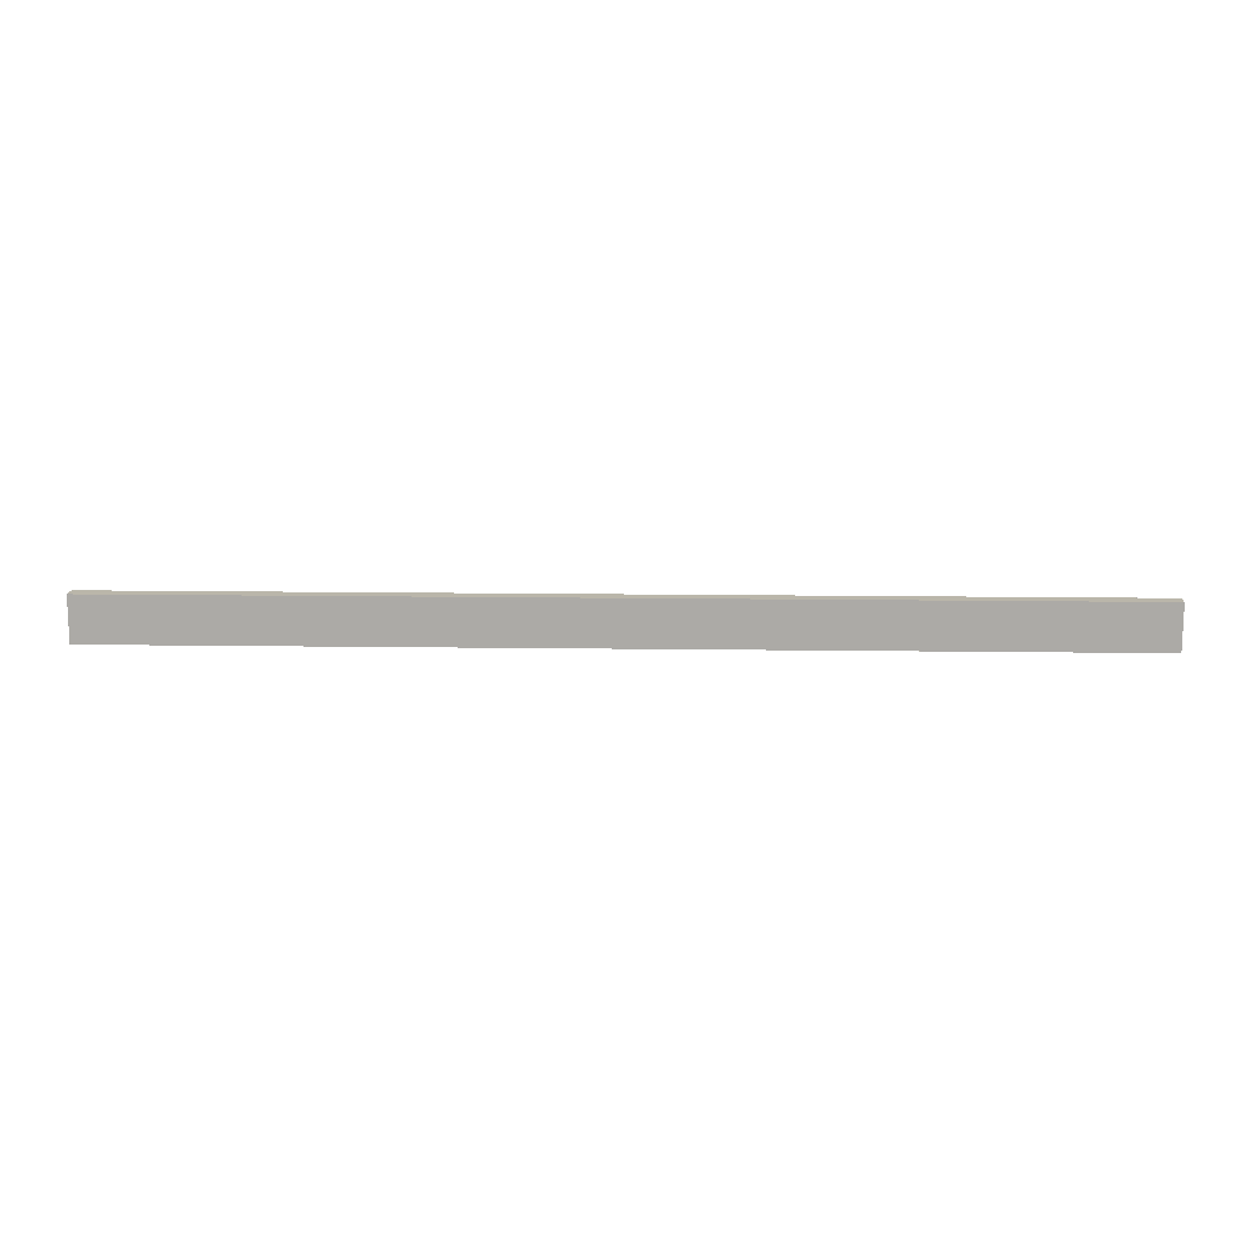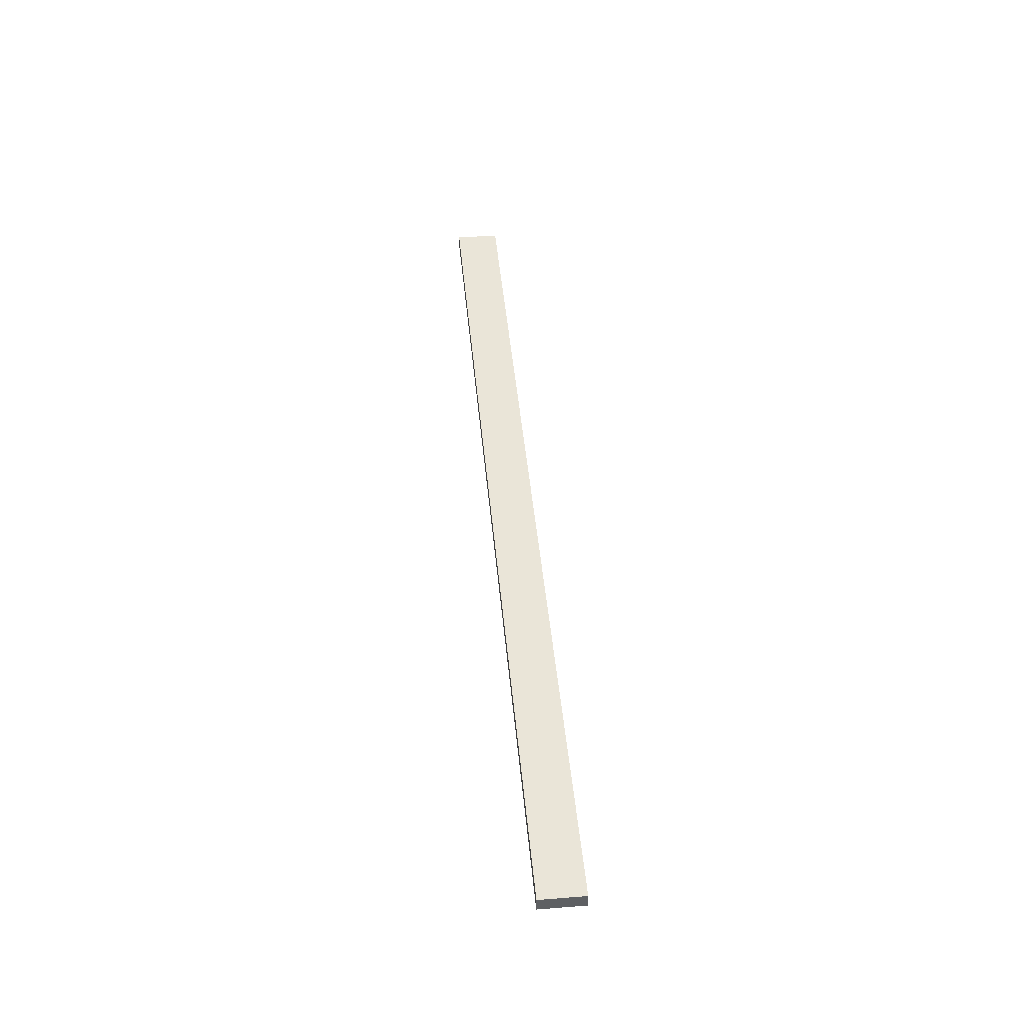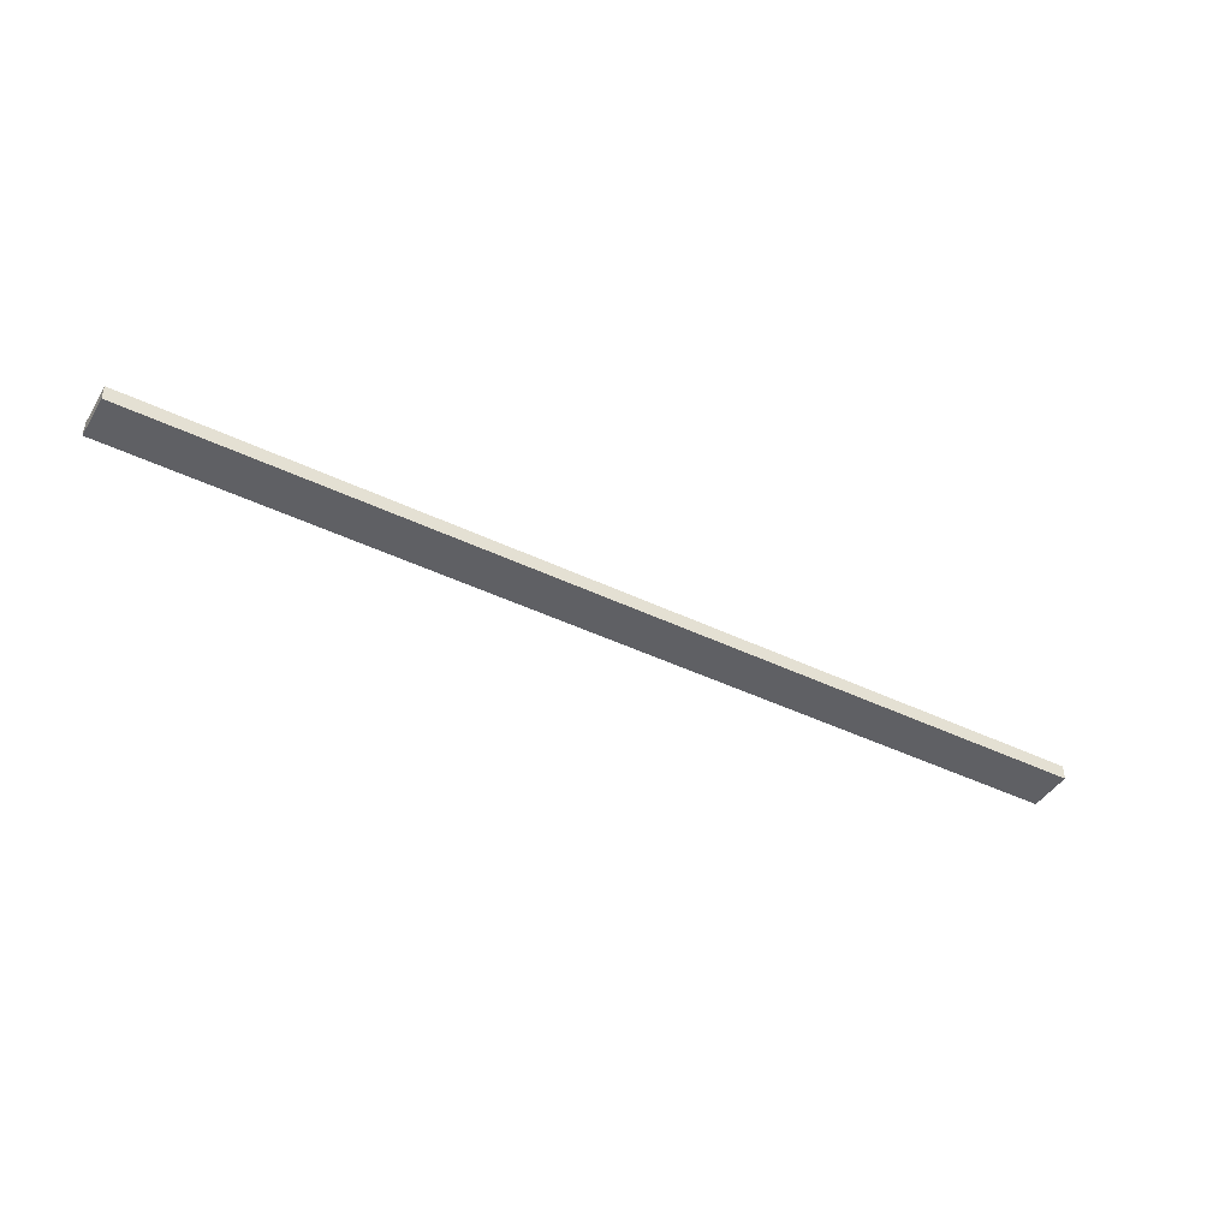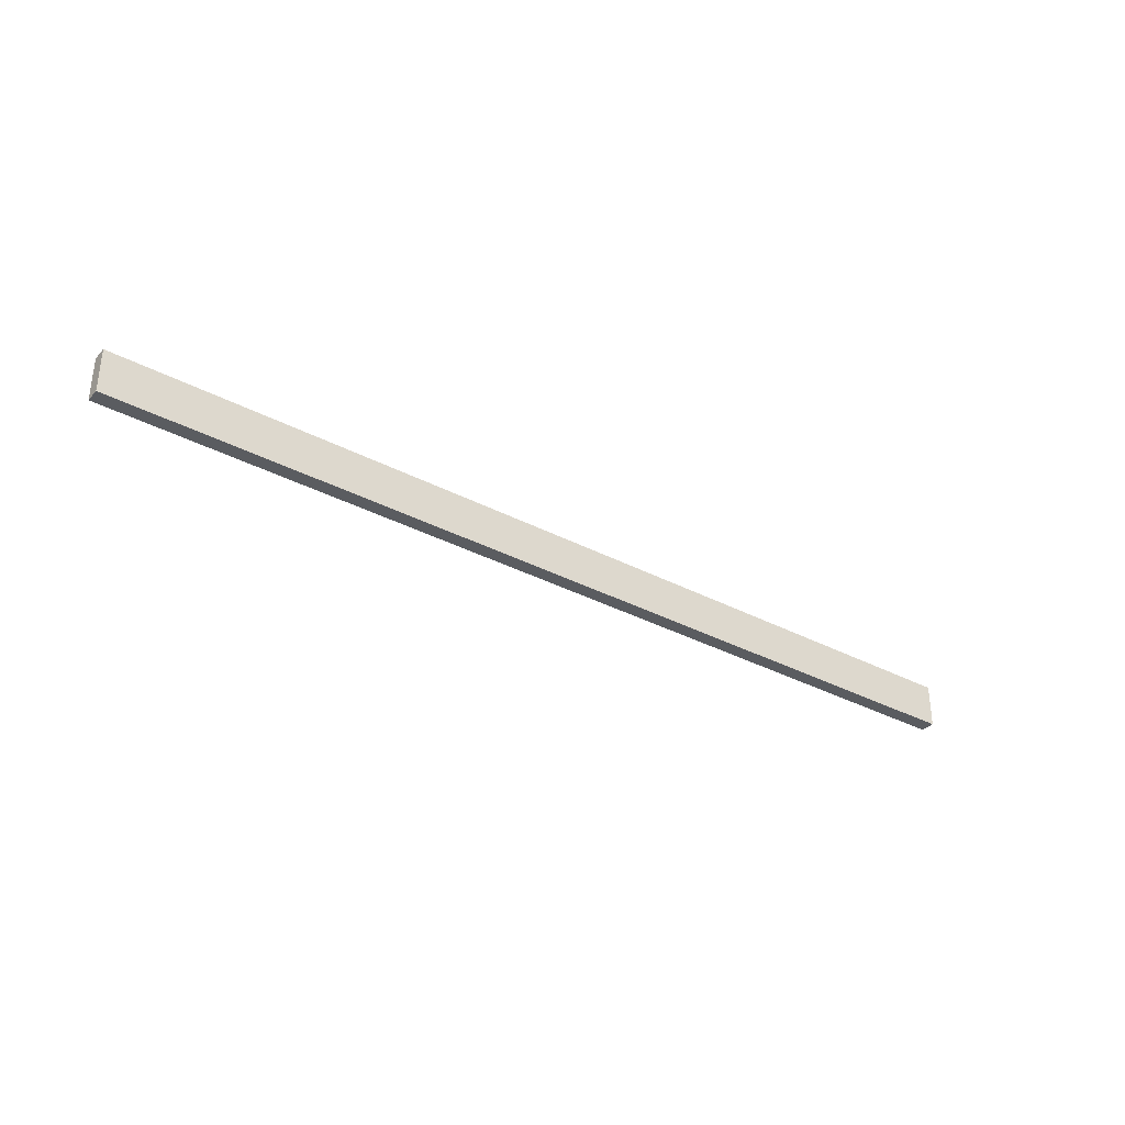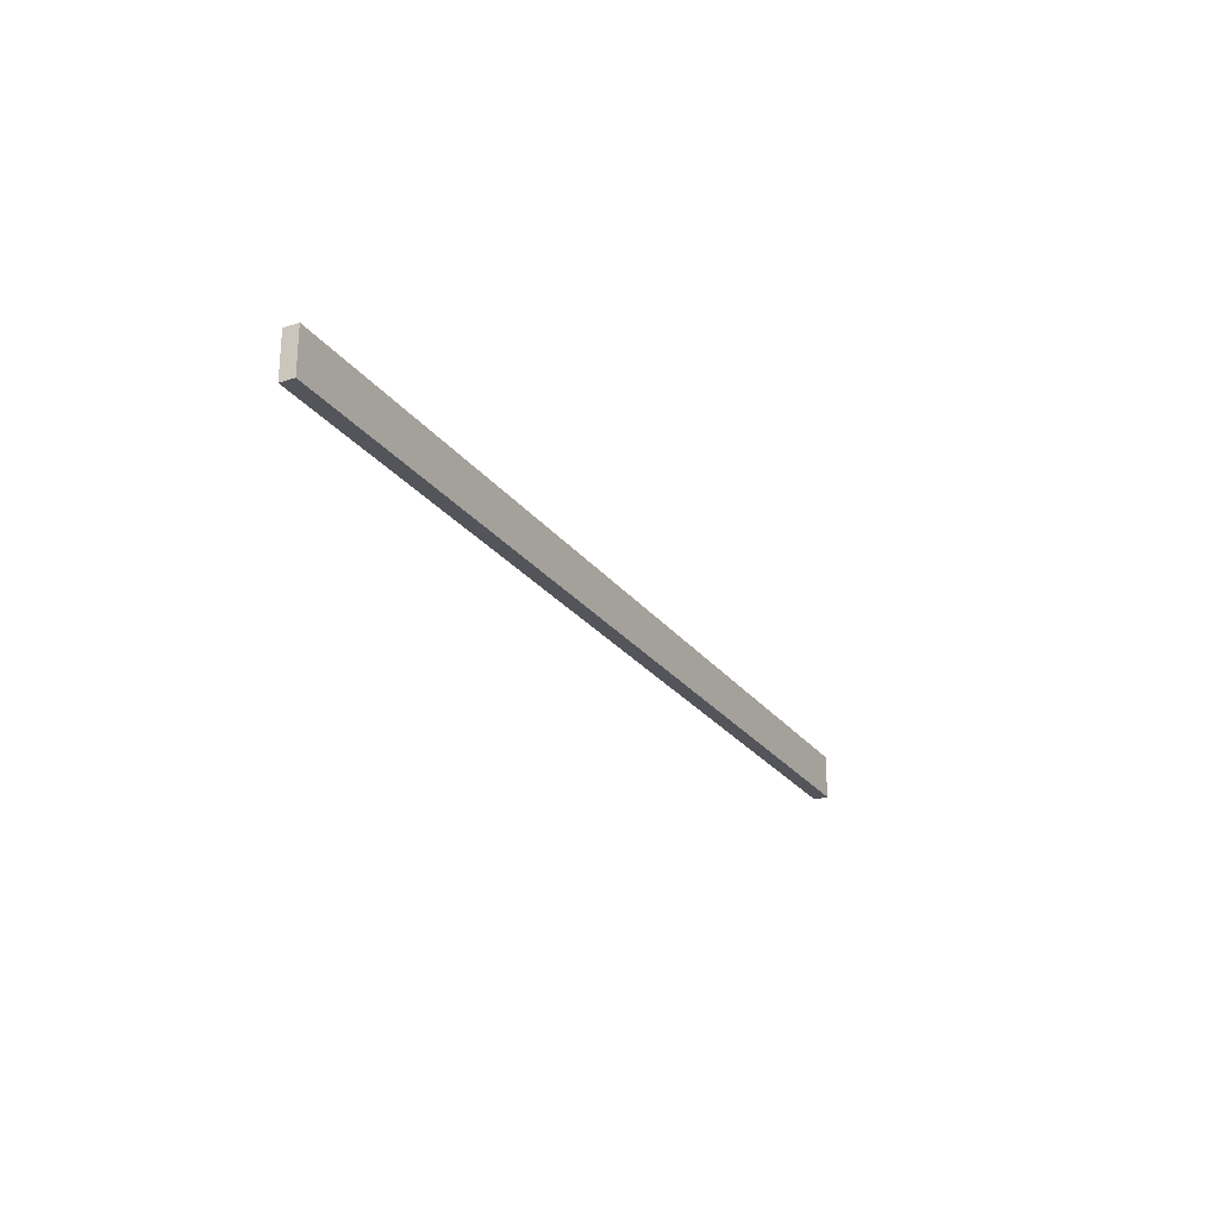
<metadata>
{"format":"obj","ext":"obj","renderer":"f3d","projection":"perspective","resolution":1024,"background":"white","views":[{"elev":13.8,"azim":1.8,"up":"+Z"},{"elev":45.1,"azim":-95.2,"up":"+Y"},{"elev":-43.6,"azim":150.4,"up":"+Y"},{"elev":-34.1,"azim":-35.7,"up":"+Z"},{"elev":-25.0,"azim":117.8,"up":"+Z"}]}
</metadata>
<code>
v 0 0 322.5
v 0 2.5 322.5
v 160 2.5 322.5
v 160 0 322.5
v 0 2.5 322.5
v 0 2.5 330
v 160 2.5 330
v 160 2.5 322.5
v 0 2.5 330
v 0 0 330
v 160 0 330
v 160 2.5 330
v 0 0 330
v 0 0 322.5
v 160 0 322.5
v 160 0 330
v 0 0 330
v 0 2.5 330
v 0 2.5 322.5
v 0 0 322.5
v 160 2.5 330
v 160 0 330
v 160 0 322.5
v 160 2.5 322.5
f 1 2 4
f 4 2 3
f 5 6 8
f 8 6 7
f 9 10 12
f 12 10 11
f 13 14 16
f 16 14 15
f 18 19 17
f 17 19 20
f 22 23 21
f 21 23 24

</code>
